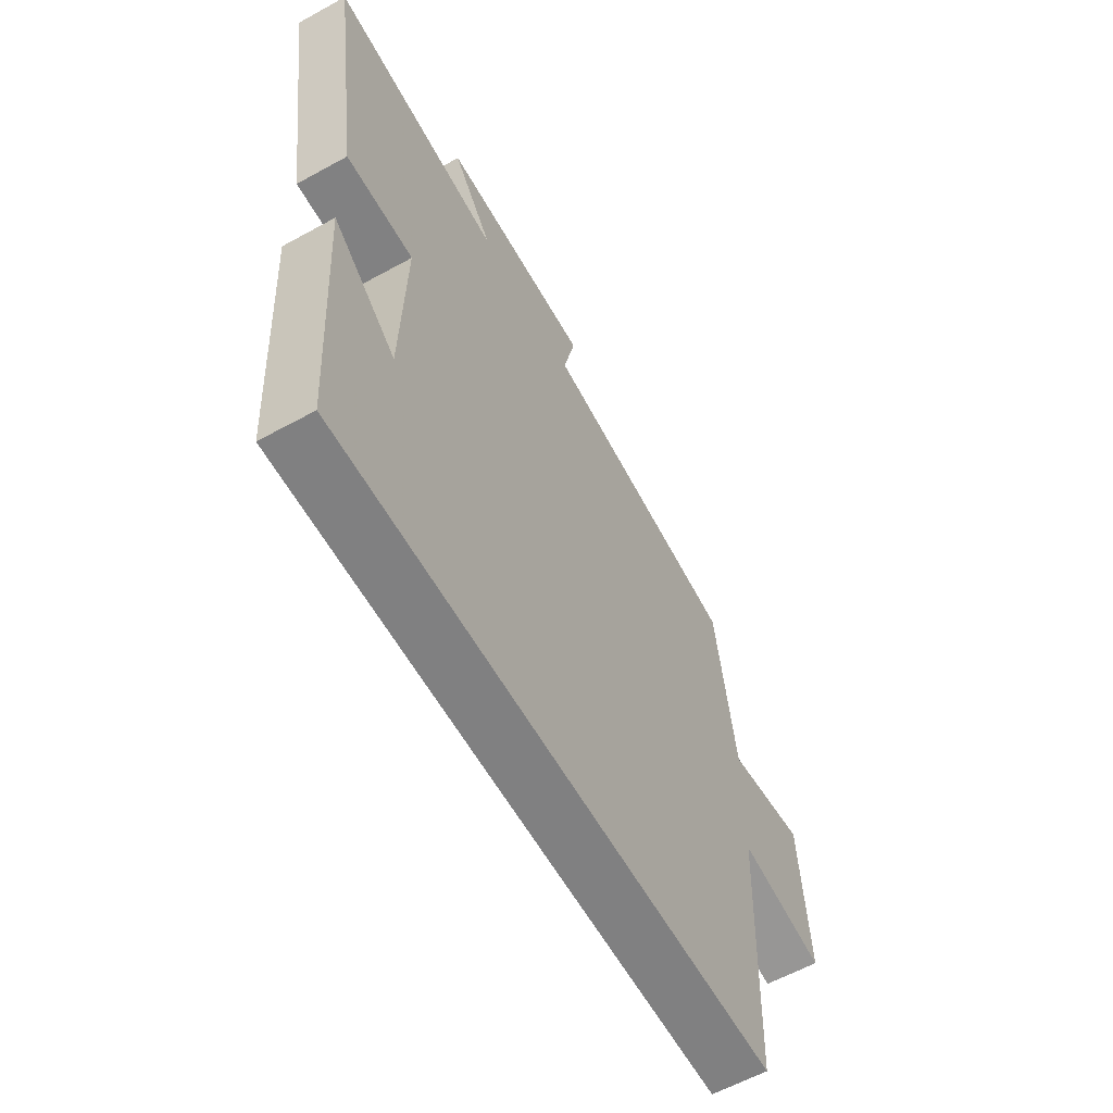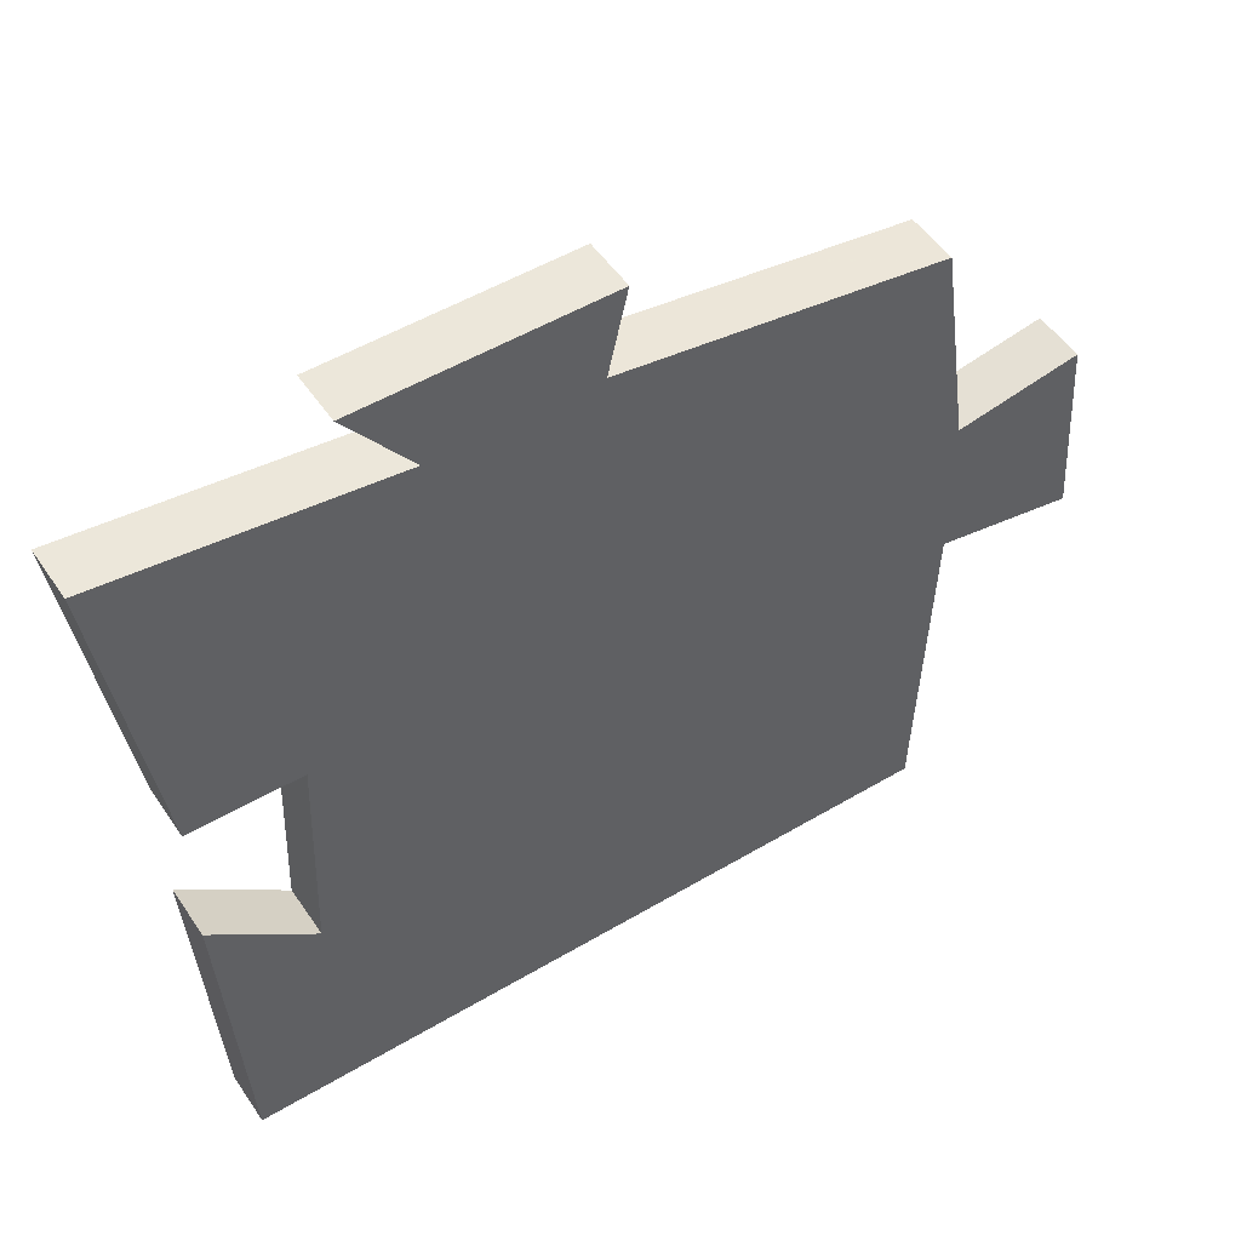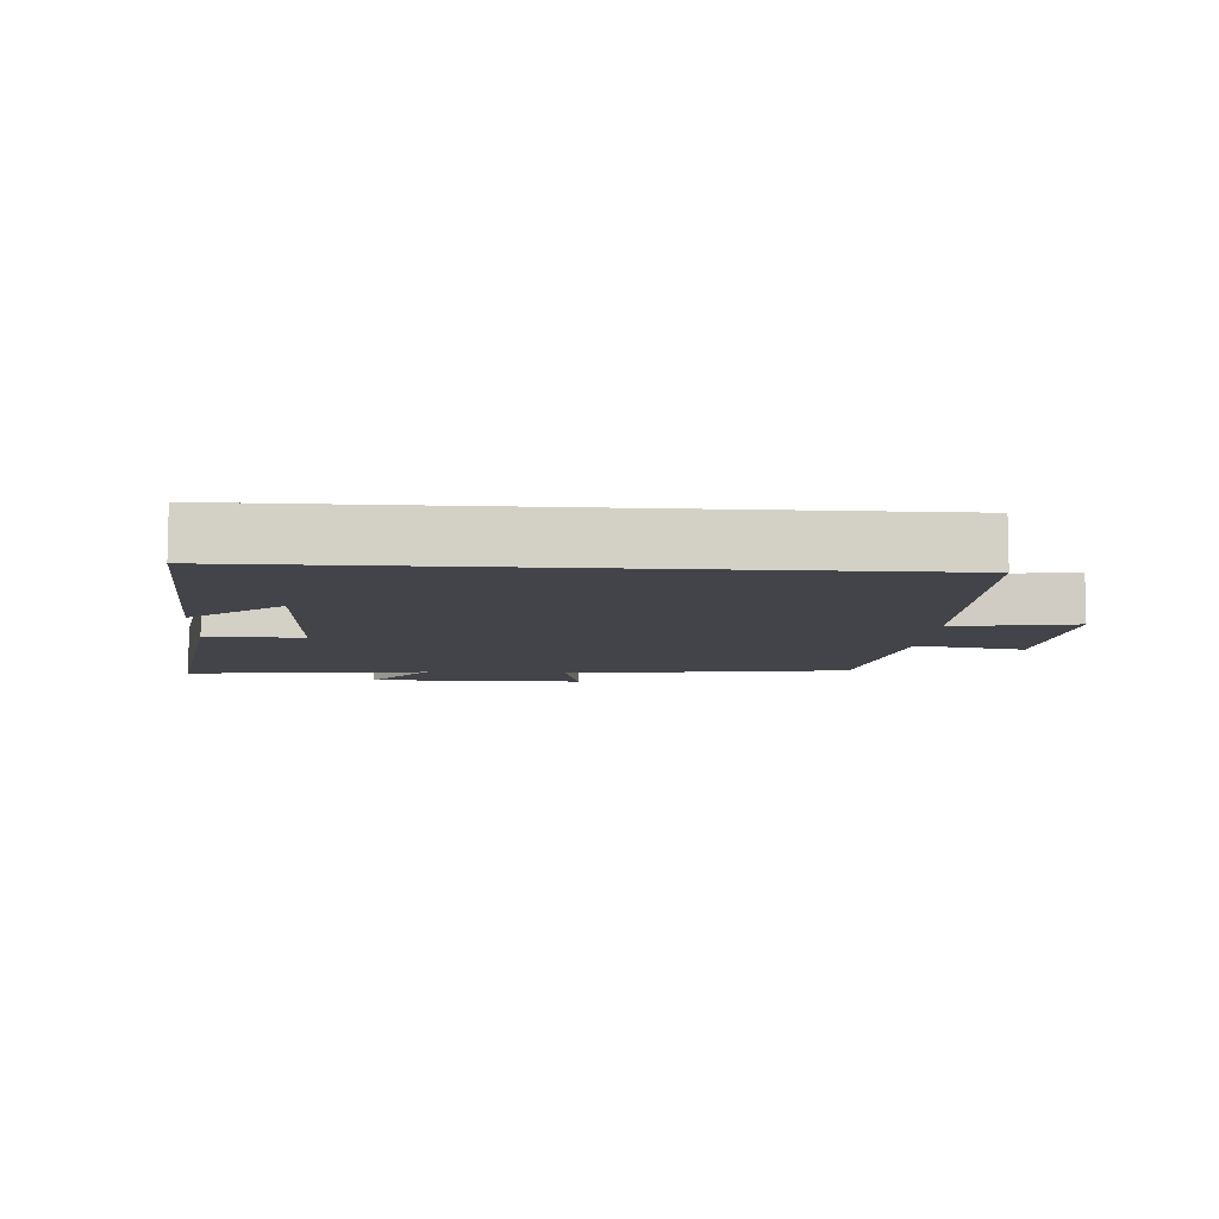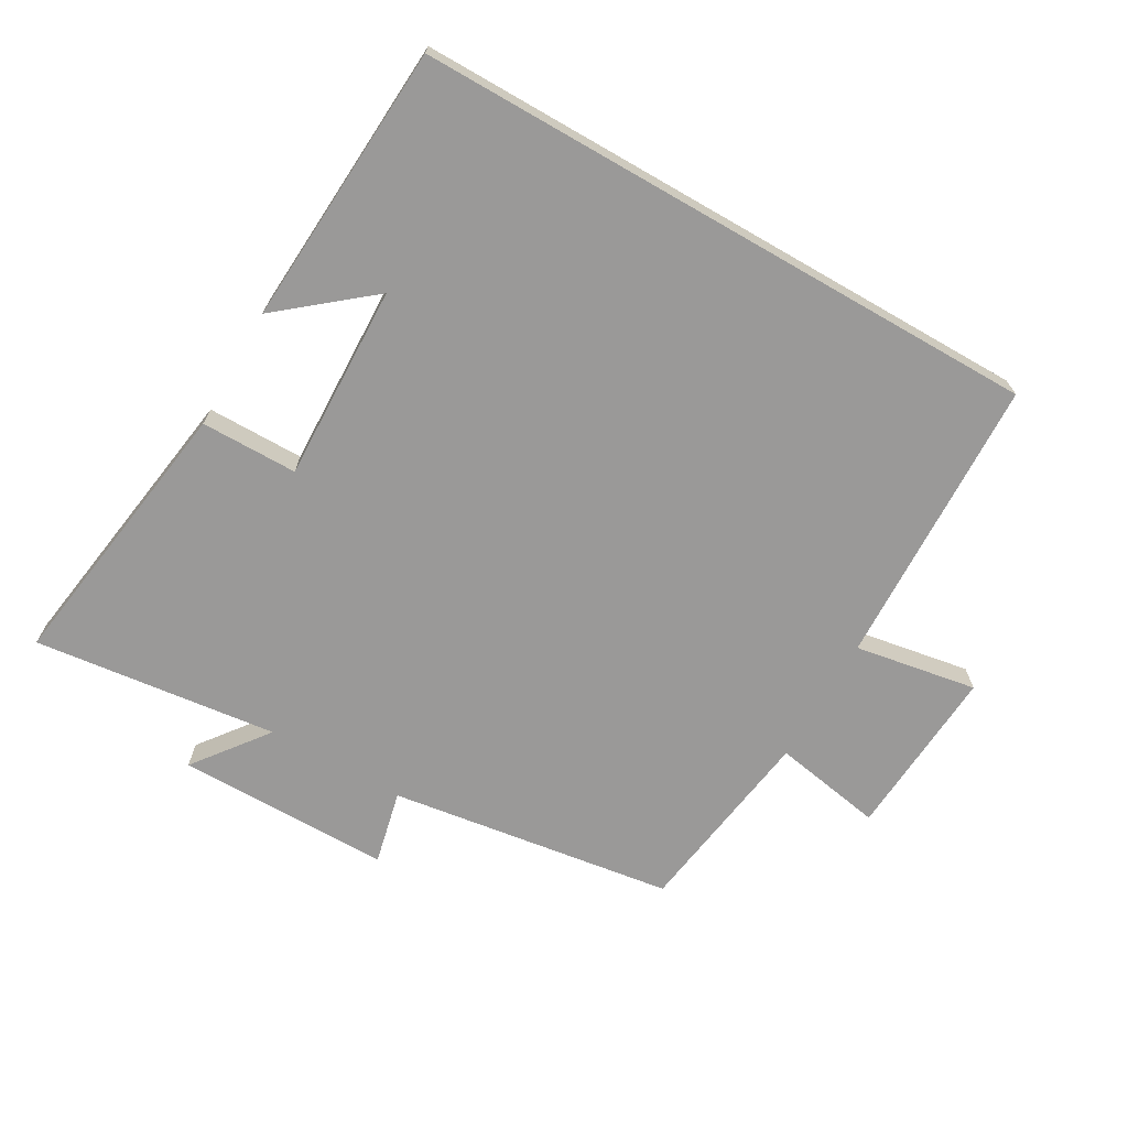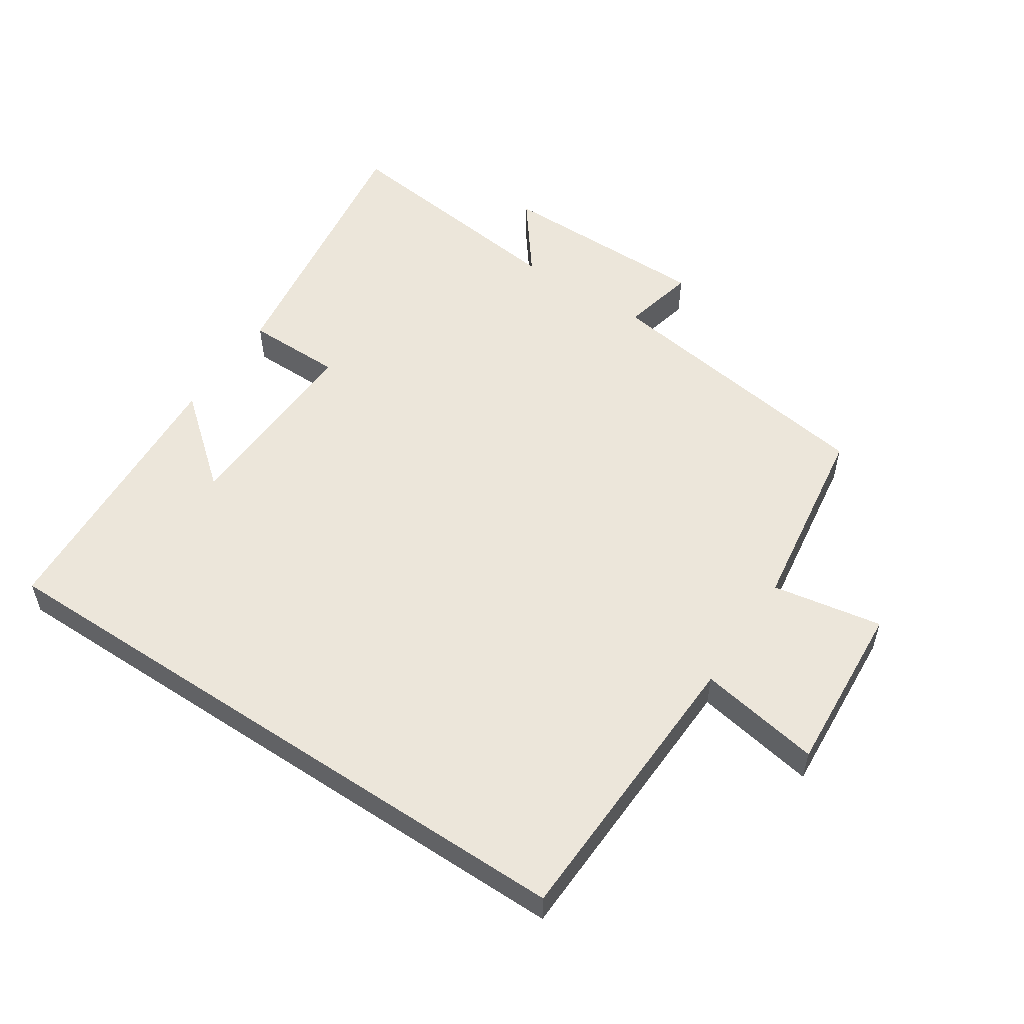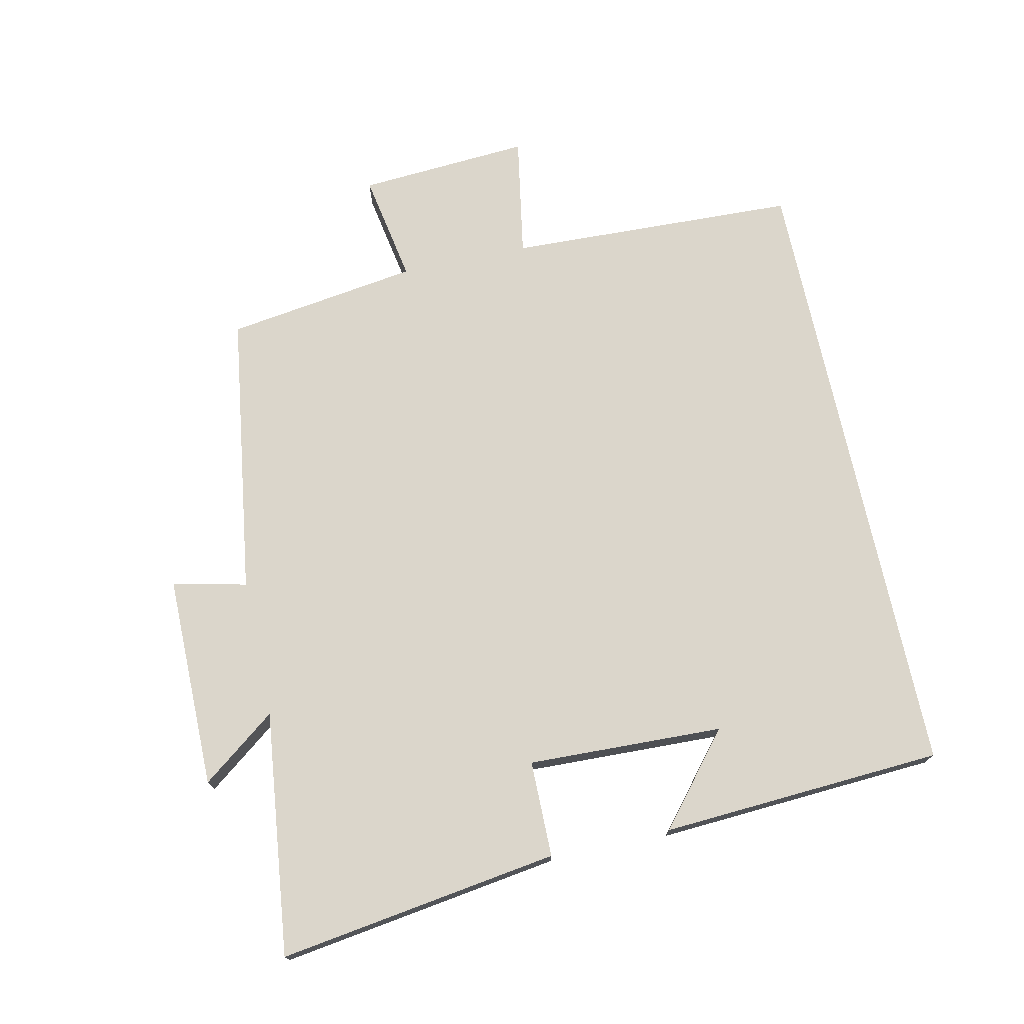
<metadata>
{"format":"obj","ext":"obj","renderer":"f3d","projection":"perspective","resolution":1024,"background":"white","views":[{"elev":-60.1,"azim":119.4,"up":"+Z"},{"elev":51.0,"azim":147.0,"up":"+Z"},{"elev":-8.4,"azim":176.1,"up":"+Y"},{"elev":-69.1,"azim":150.1,"up":"+Y"},{"elev":54.4,"azim":-146.4,"up":"+Y"},{"elev":73.5,"azim":77.8,"up":"+Y"}]}
</metadata>
<code>
v -0.484 0.07 -0.5
v -0.5 0.07 -0.057
v -0.686 0.07 -0.089
v -0.668 0.07 0.173
v -0.5 0.07 0.143
v -0.457 0.07 0.437
v -0.023 0.07 0.5
v -0.049 0.07 0.613
v 0.277 0.07 0.613
v 0.191 0.07 0.5
v 0.563 0.07 0.544
v 0.5 0.07 0.116
v 0.353 0.07 0.115
v 0.363 0.07 -0.183
v 0.5 0.07 -0.07
v 0.474 0.07 -0.5
v -0.484 0 -0.5
v -0.5 0 -0.057
v -0.686 0 -0.089
v -0.668 0 0.173
v -0.5 0 0.143
v -0.457 0 0.437
v -0.023 0 0.5
v -0.049 0 0.613
v 0.277 0 0.613
v 0.191 0 0.5
v 0.563 0 0.544
v 0.5 0 0.116
v 0.353 0 0.115
v 0.363 0 -0.183
v 0.5 0 -0.07
v 0.474 0 -0.5
f 14 15 16
f 14 16 1 2
f 13 14 2
f 10 11 12 13
f 10 13 2 3
f 7 8 9 10
f 5 6 7 10
f 5 10 3
f 3 4 5
f 32 31 30
f 18 17 32 30
f 18 30 29
f 29 28 27 26
f 19 18 29 26
f 26 25 24 23
f 26 23 22 21
f 19 26 21
f 21 20 19
f 1 17 18 2
f 2 18 19 3
f 3 19 20 4
f 4 20 21 5
f 5 21 22 6
f 6 22 23 7
f 7 23 24 8
f 8 24 25 9
f 9 25 26 10
f 10 26 27 11
f 11 27 28 12
f 12 28 29 13
f 13 29 30 14
f 14 30 31 15
f 15 31 32 16
f 16 32 17 1

</code>
